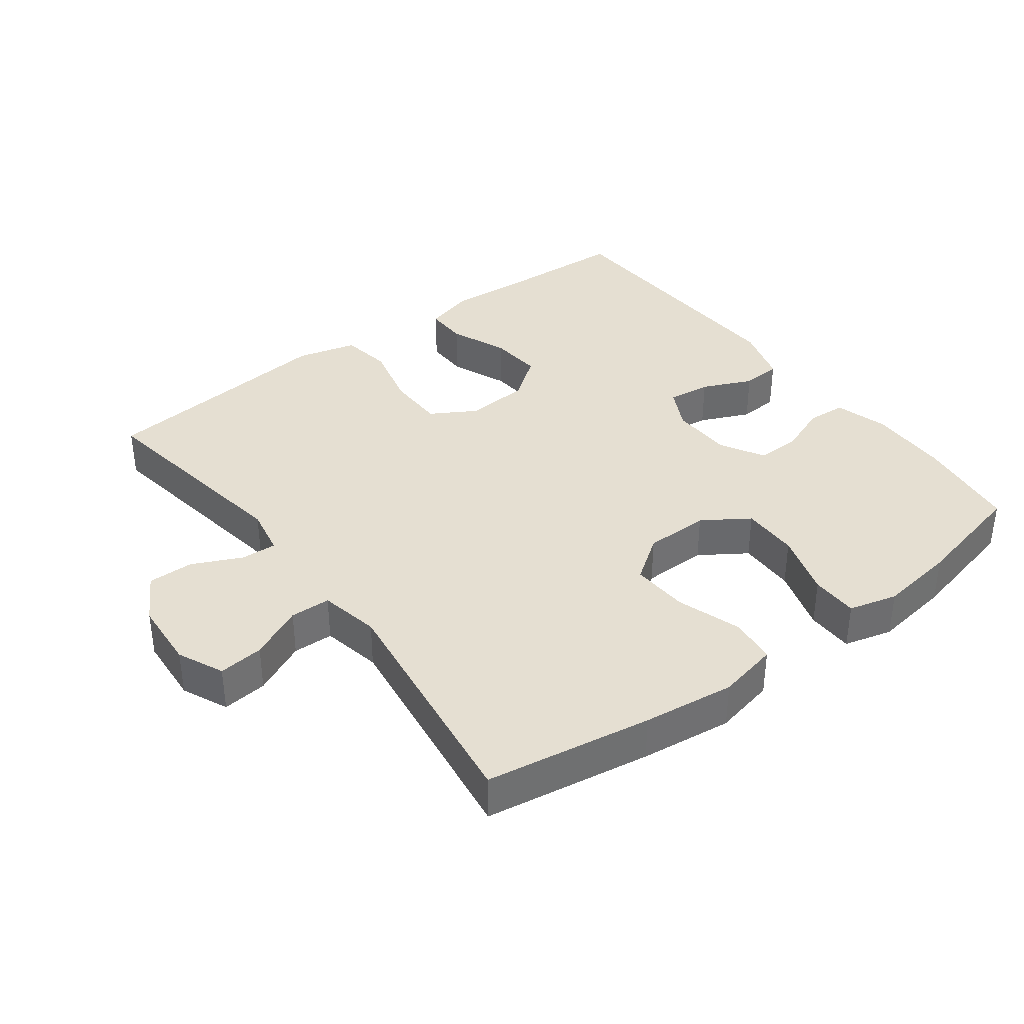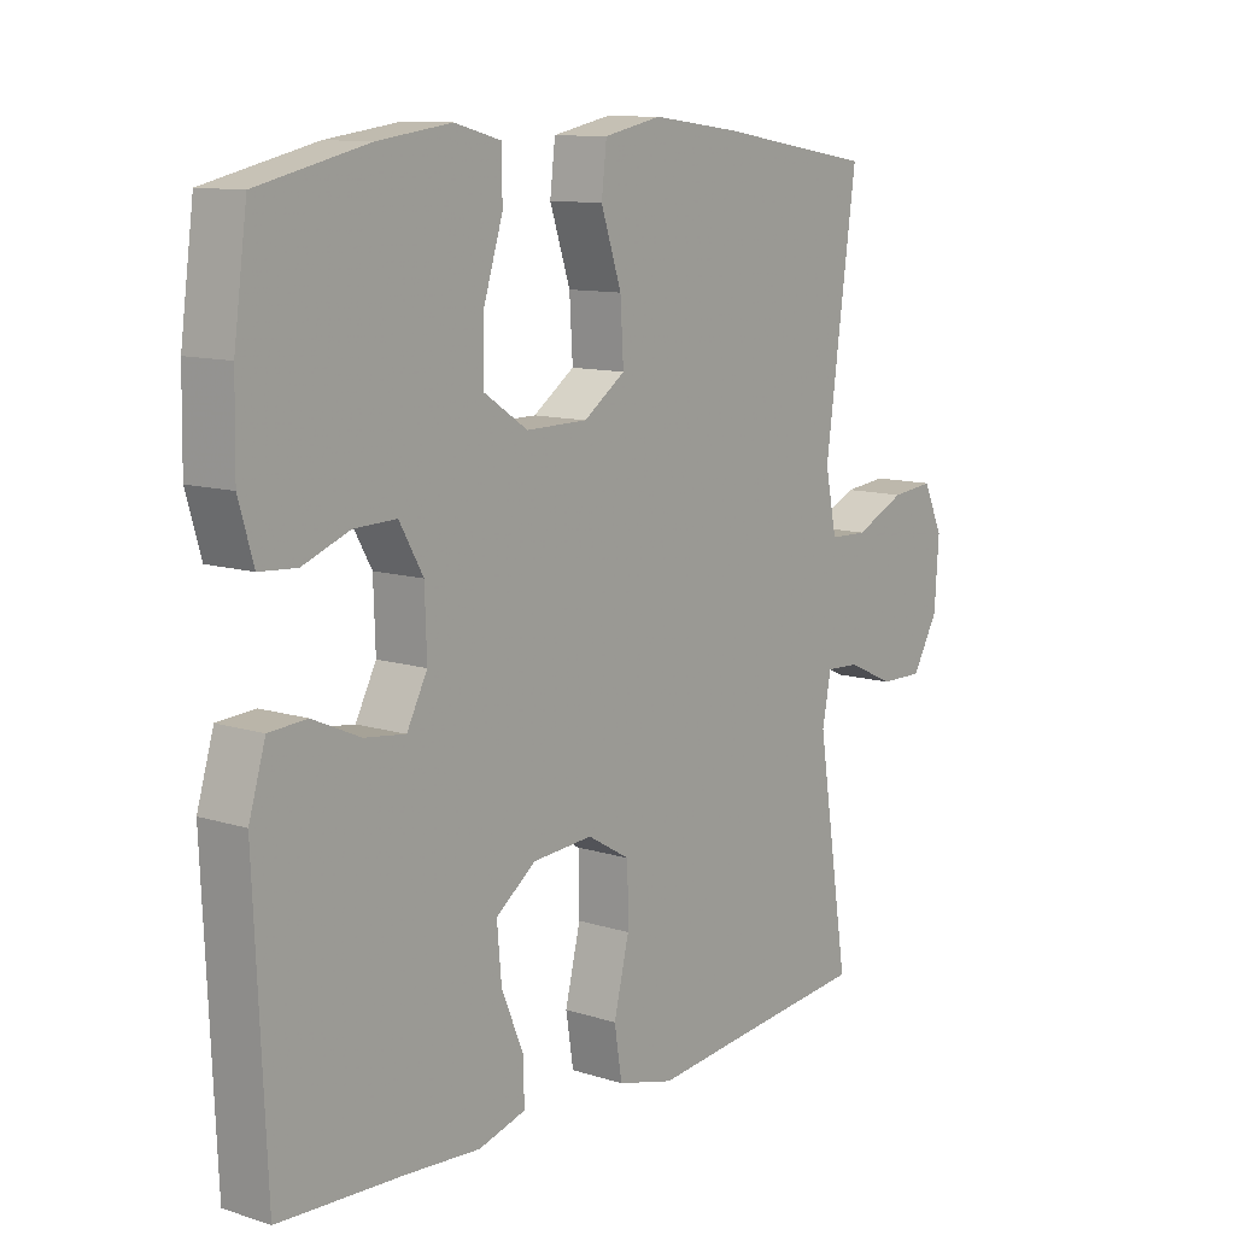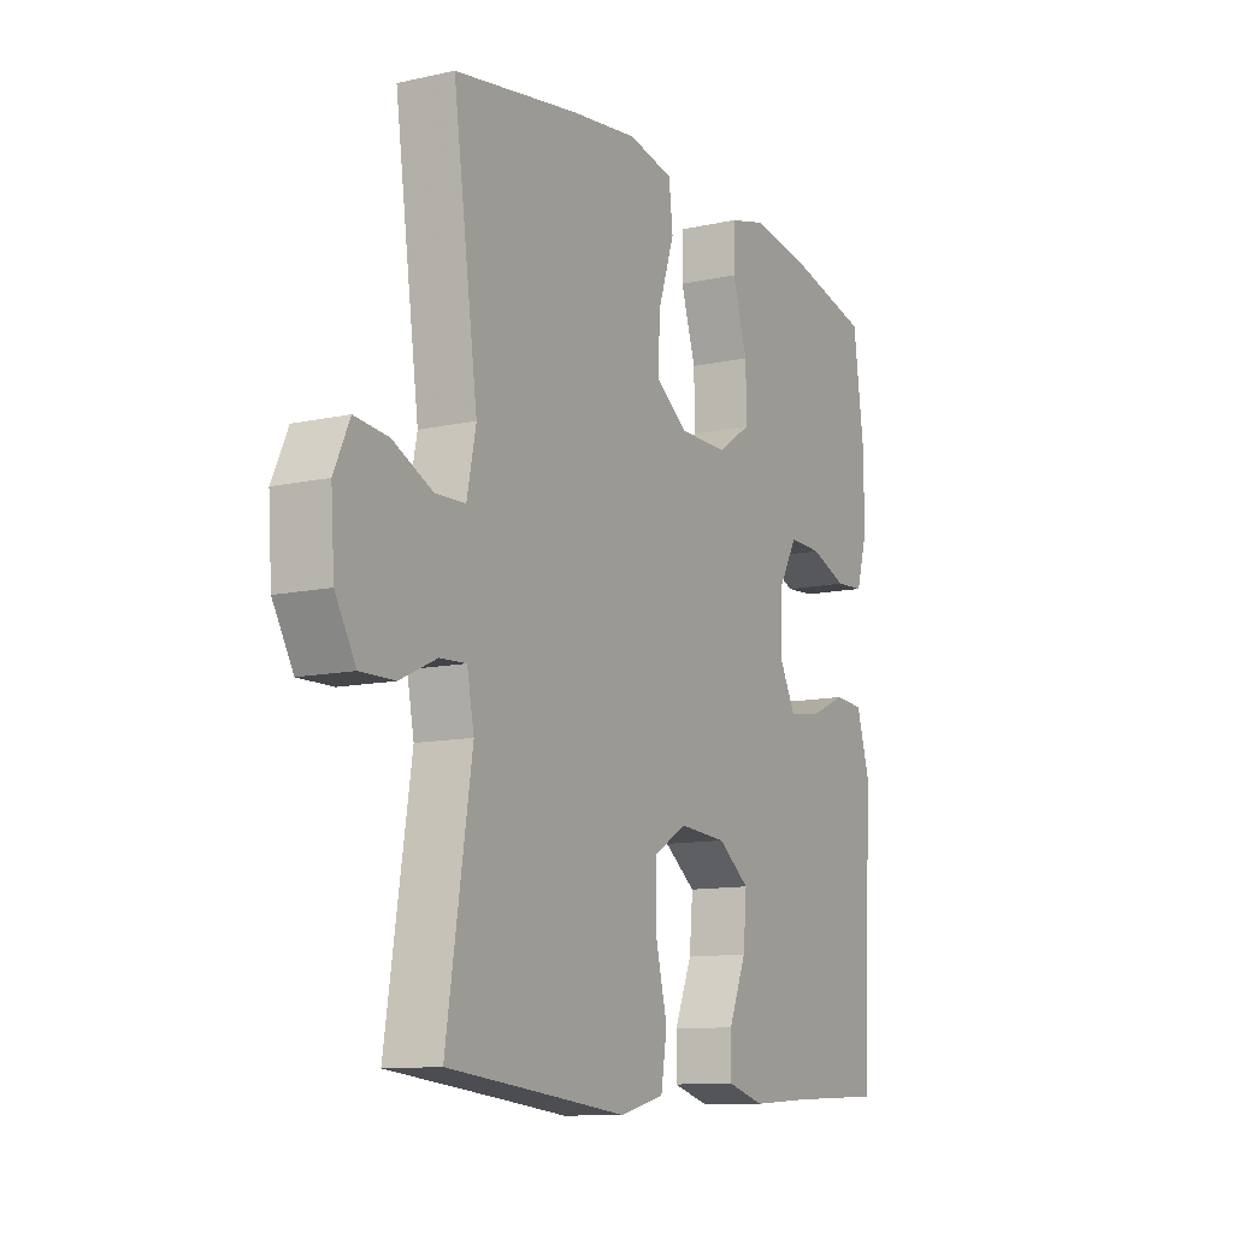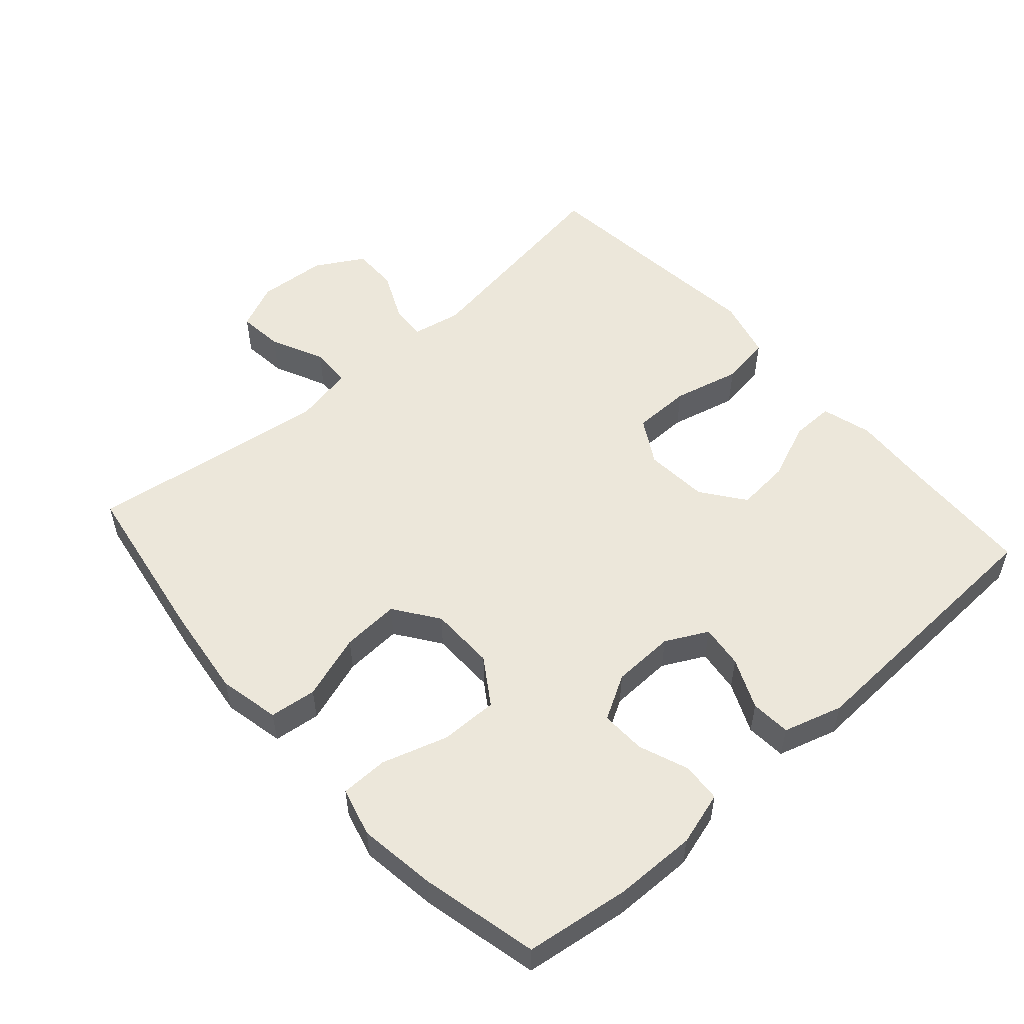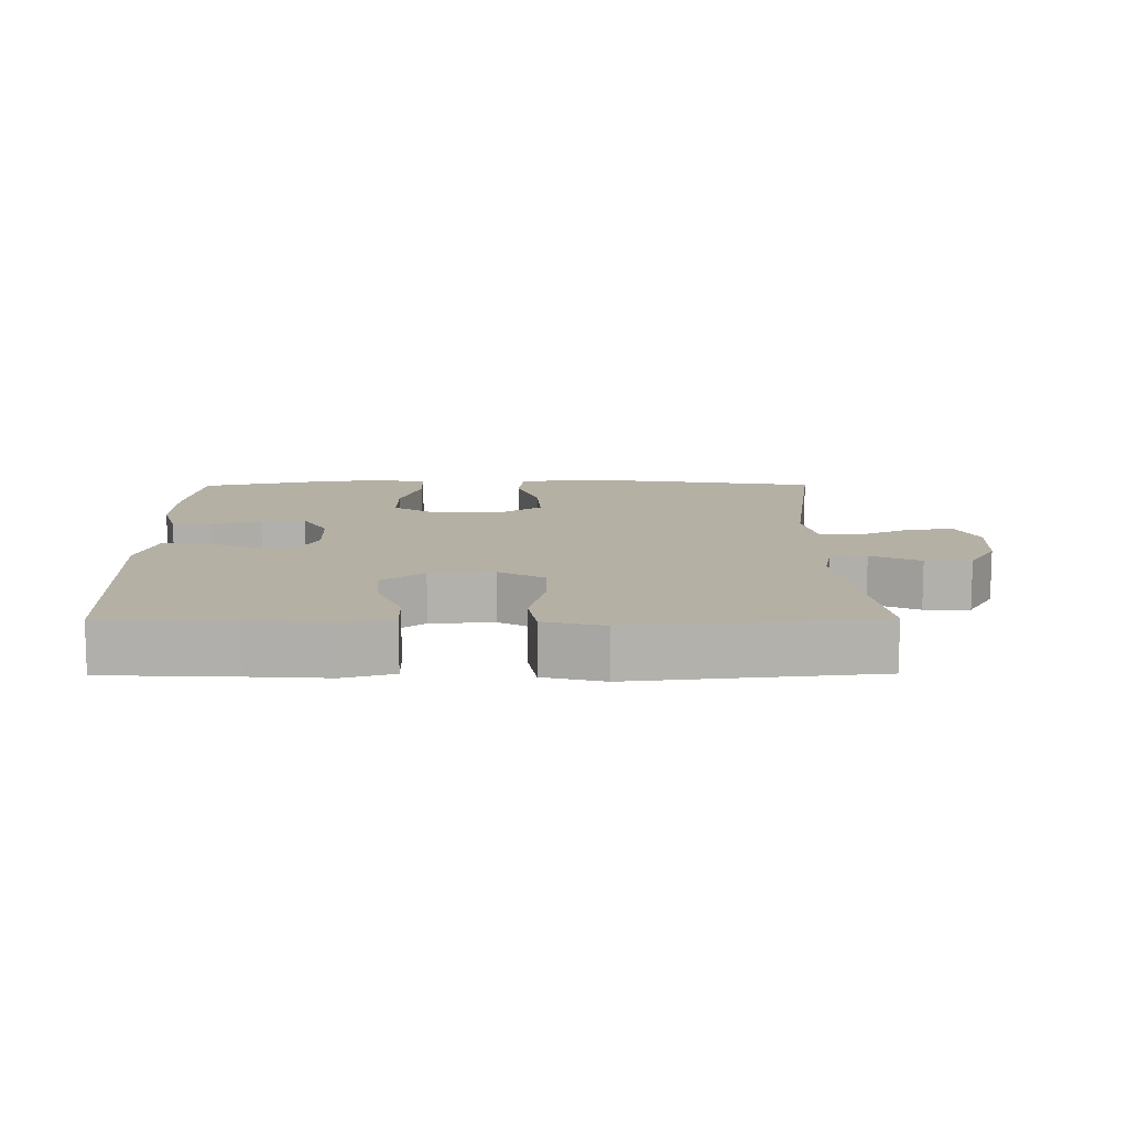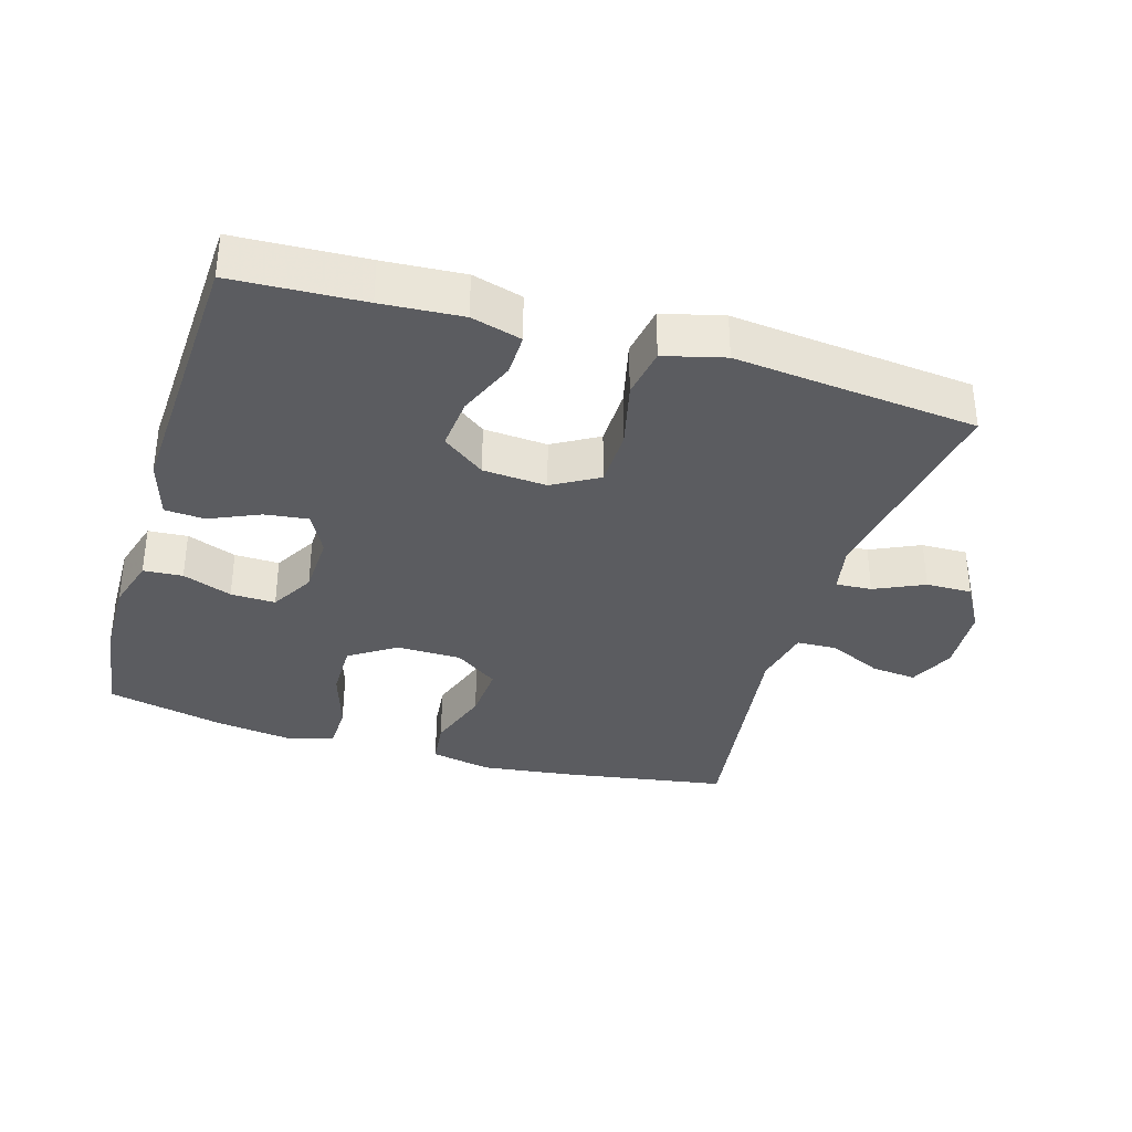
<metadata>
{"format":"obj","ext":"obj","renderer":"f3d","projection":"perspective","resolution":1024,"background":"white","views":[{"elev":37.4,"azim":-36.9,"up":"+Y"},{"elev":10.9,"azim":128.1,"up":"+Z"},{"elev":-11.3,"azim":-61.5,"up":"+Z"},{"elev":53.5,"azim":48.4,"up":"+Y"},{"elev":11.5,"azim":179.5,"up":"+Y"},{"elev":-34.7,"azim":163.3,"up":"+Y"}]}
</metadata>
<code>
v -0.5 0.07 -0.5
v -0.45 0.07 -0.178
v -0.464 0.07 -0.106
v -0.517 0.07 -0.109
v -0.59 0.07 -0.143
v -0.658 0.07 -0.144
v -0.699 0.07 -0.073
v -0.706 0.07 0.029
v -0.675 0.07 0.097
v -0.608 0.07 0.09
v -0.529 0.07 0.053
v -0.469 0.07 0.055
v -0.451 0.07 0.144
v -0.5 0.07 0.5
v -0.254 0.07 0.54
v -0.118 0.07 0.557
v -0.028 0.07 0.538
v -0.02 0.07 0.469
v -0.052 0.07 0.373
v -0.057 0.07 0.288
v 0.008 0.07 0.242
v 0.104 0.07 0.241
v 0.172 0.07 0.286
v 0.171 0.07 0.371
v 0.141 0.07 0.467
v 0.142 0.07 0.537
v 0.214 0.07 0.556
v 0.328 0.07 0.54
v 0.5 0.07 0.5
v 0.521 0.07 0.346
v 0.523 0.07 0.226
v 0.5 0.07 0.147
v 0.442 0.07 0.143
v 0.369 0.07 0.171
v 0.303 0.07 0.173
v 0.266 0.07 0.108
v 0.263 0.07 0.016
v 0.295 0.07 -0.046
v 0.359 0.07 -0.038
v 0.433 0.07 -0.005
v 0.492 0.07 -0.009
v 0.518 0.07 -0.096
v 0.5 0.07 -0.5
v 0.308 0.07 -0.509
v 0.19 0.07 -0.517
v 0.116 0.07 -0.496
v 0.117 0.07 -0.433
v 0.152 0.07 -0.348
v 0.159 0.07 -0.269
v 0.096 0.07 -0.222
v 0.002 0.07 -0.215
v -0.065 0.07 -0.254
v -0.066 0.07 -0.34
v -0.042 0.07 -0.439
v -0.054 0.07 -0.514
v -0.143 0.07 -0.537
v -0.275 0.07 -0.523
v -0.5 0 -0.5
v -0.45 0 -0.178
v -0.464 0 -0.106
v -0.517 0 -0.109
v -0.59 0 -0.143
v -0.658 0 -0.144
v -0.699 0 -0.073
v -0.706 0 0.029
v -0.675 0 0.097
v -0.608 0 0.09
v -0.529 0 0.053
v -0.469 0 0.055
v -0.451 0 0.144
v -0.5 0 0.5
v -0.254 0 0.54
v -0.118 0 0.557
v -0.028 0 0.538
v -0.02 0 0.469
v -0.052 0 0.373
v -0.057 0 0.288
v 0.008 0 0.242
v 0.104 0 0.241
v 0.172 0 0.286
v 0.171 0 0.371
v 0.141 0 0.467
v 0.142 0 0.537
v 0.214 0 0.556
v 0.328 0 0.54
v 0.5 0 0.5
v 0.521 0 0.346
v 0.523 0 0.226
v 0.5 0 0.147
v 0.442 0 0.143
v 0.369 0 0.171
v 0.303 0 0.173
v 0.266 0 0.108
v 0.263 0 0.016
v 0.295 0 -0.046
v 0.359 0 -0.038
v 0.433 0 -0.005
v 0.492 0 -0.009
v 0.518 0 -0.096
v 0.5 0 -0.5
v 0.308 0 -0.509
v 0.19 0 -0.517
v 0.116 0 -0.496
v 0.117 0 -0.433
v 0.152 0 -0.348
v 0.159 0 -0.269
v 0.096 0 -0.222
v 0.002 0 -0.215
v -0.065 0 -0.254
v -0.066 0 -0.34
v -0.042 0 -0.439
v -0.054 0 -0.514
v -0.143 0 -0.537
v -0.275 0 -0.523
f 54 55 56 57
f 53 54 57 1
f 52 53 1 2
f 51 52 2 3
f 50 51 3
f 45 46 47 48
f 44 45 48 49
f 43 44 49
f 42 43 49 50
f 39 40 41 42
f 38 39 42 50
f 31 32 33 34
f 31 34 35
f 30 31 35
f 29 30 35
f 28 29 35
f 27 28 35 36
f 24 25 26 27
f 23 24 27 36
f 16 17 18 19
f 16 19 20
f 13 14 15 16
f 12 13 16 20
f 8 9 10 11
f 8 11 12
f 7 8 12
f 4 5 6 7
f 3 4 7 12
f 37 38 50 3
f 22 23 36 37
f 21 22 37 3
f 3 12 20 21
f 114 113 112 111
f 58 114 111 110
f 59 58 110 109
f 60 59 109 108
f 60 108 107
f 105 104 103 102
f 106 105 102 101
f 106 101 100
f 107 106 100 99
f 99 98 97 96
f 107 99 96 95
f 91 90 89 88
f 92 91 88
f 92 88 87
f 92 87 86
f 92 86 85
f 93 92 85 84
f 84 83 82 81
f 93 84 81 80
f 76 75 74 73
f 77 76 73
f 73 72 71 70
f 77 73 70 69
f 68 67 66 65
f 69 68 65
f 69 65 64
f 64 63 62 61
f 69 64 61 60
f 60 107 95 94
f 94 93 80 79
f 60 94 79 78
f 78 77 69 60
f 1 58 59 2
f 2 59 60 3
f 3 60 61 4
f 4 61 62 5
f 5 62 63 6
f 6 63 64 7
f 7 64 65 8
f 8 65 66 9
f 9 66 67 10
f 10 67 68 11
f 11 68 69 12
f 12 69 70 13
f 13 70 71 14
f 14 71 72 15
f 15 72 73 16
f 16 73 74 17
f 17 74 75 18
f 18 75 76 19
f 19 76 77 20
f 20 77 78 21
f 21 78 79 22
f 22 79 80 23
f 23 80 81 24
f 24 81 82 25
f 25 82 83 26
f 26 83 84 27
f 27 84 85 28
f 28 85 86 29
f 29 86 87 30
f 30 87 88 31
f 31 88 89 32
f 32 89 90 33
f 33 90 91 34
f 34 91 92 35
f 35 92 93 36
f 36 93 94 37
f 37 94 95 38
f 38 95 96 39
f 39 96 97 40
f 40 97 98 41
f 41 98 99 42
f 42 99 100 43
f 43 100 101 44
f 44 101 102 45
f 45 102 103 46
f 46 103 104 47
f 47 104 105 48
f 48 105 106 49
f 49 106 107 50
f 50 107 108 51
f 51 108 109 52
f 52 109 110 53
f 53 110 111 54
f 54 111 112 55
f 55 112 113 56
f 56 113 114 57
f 57 114 58 1

</code>
